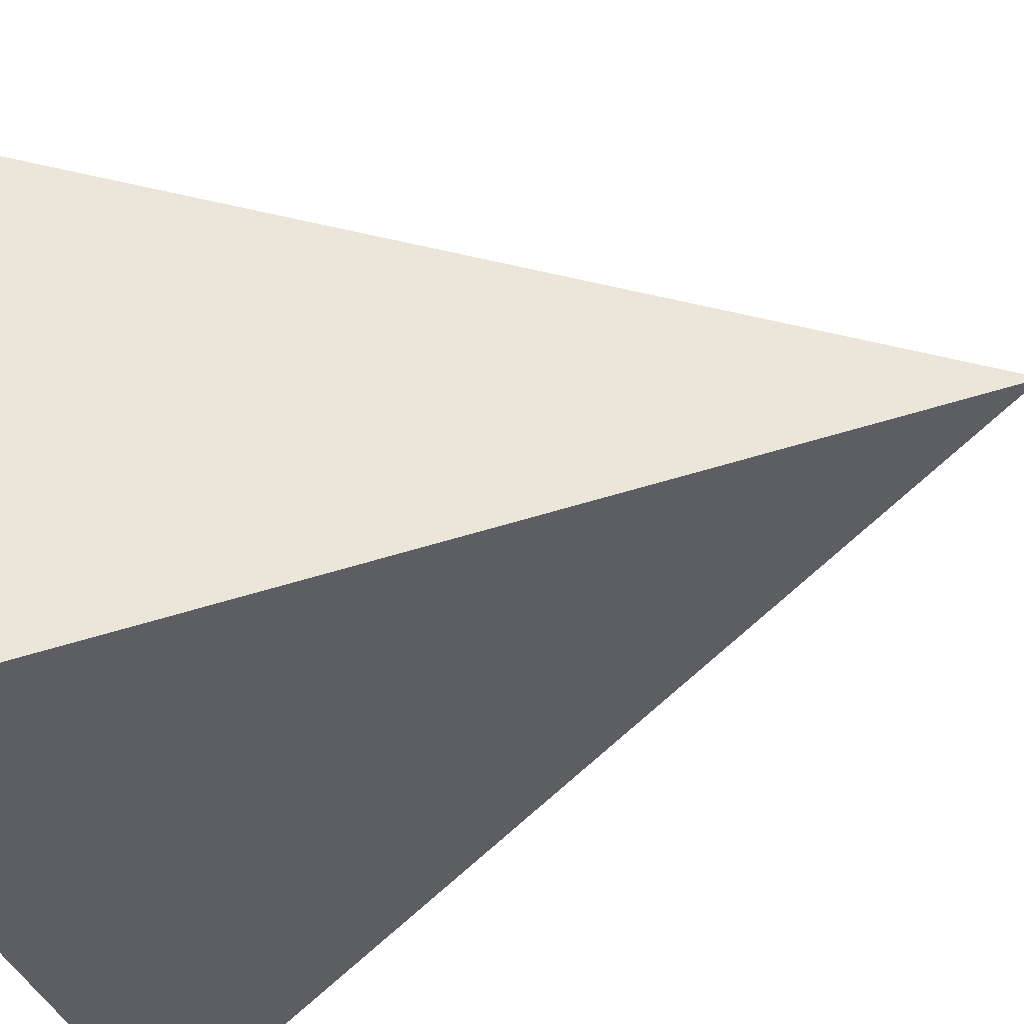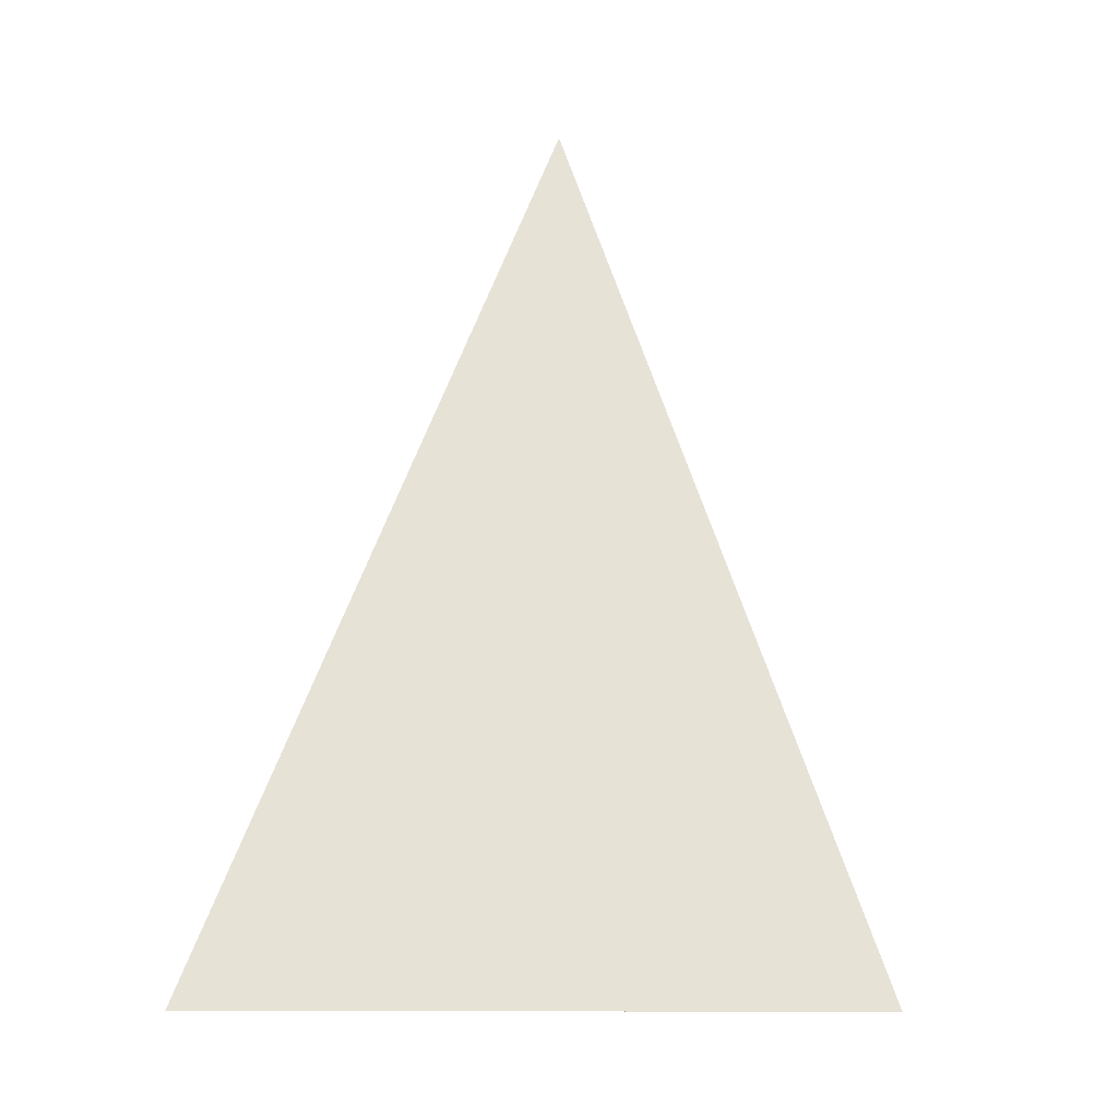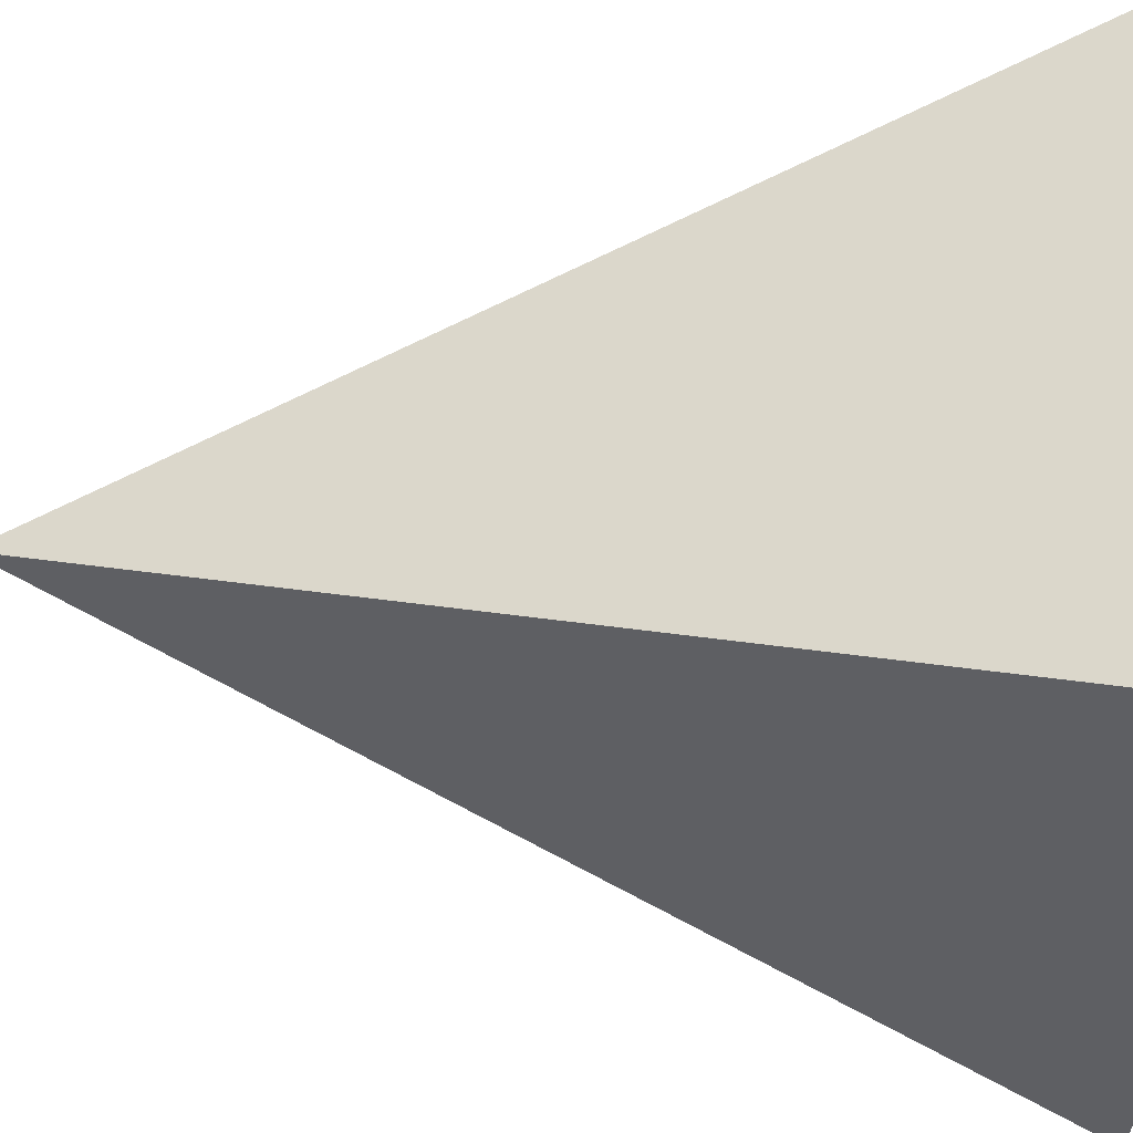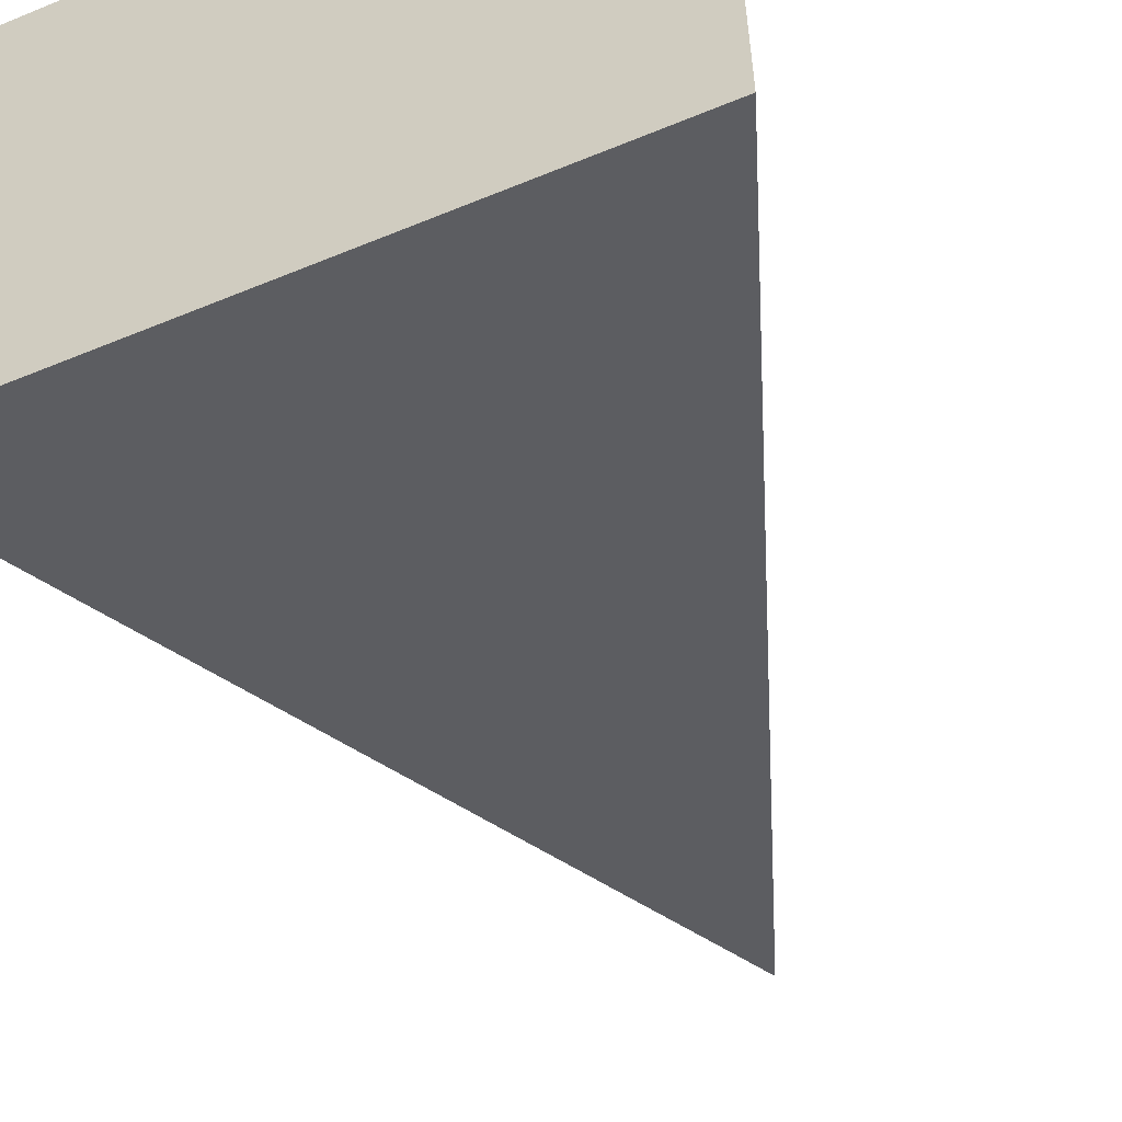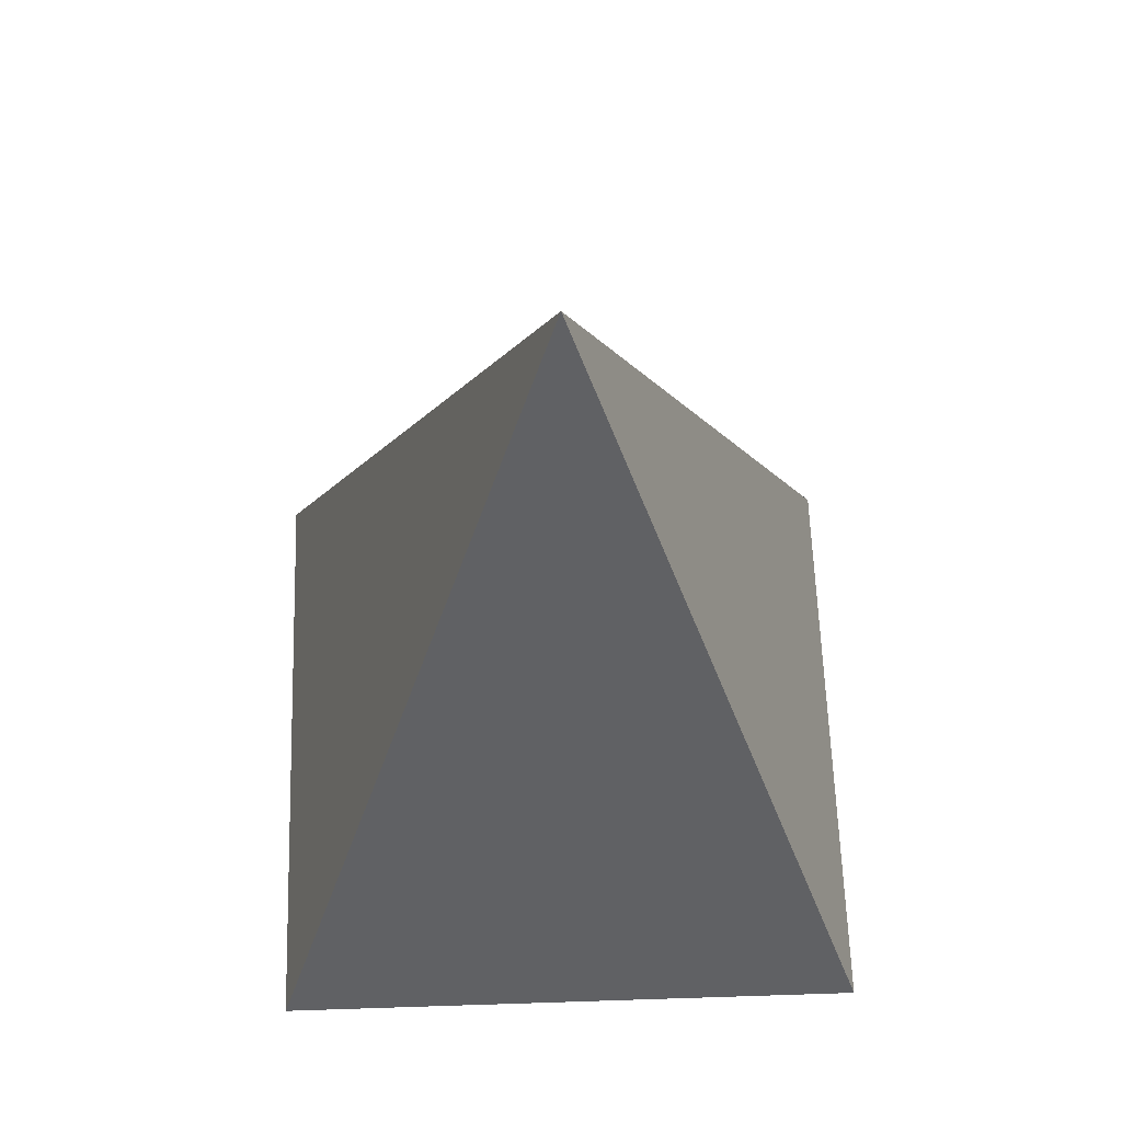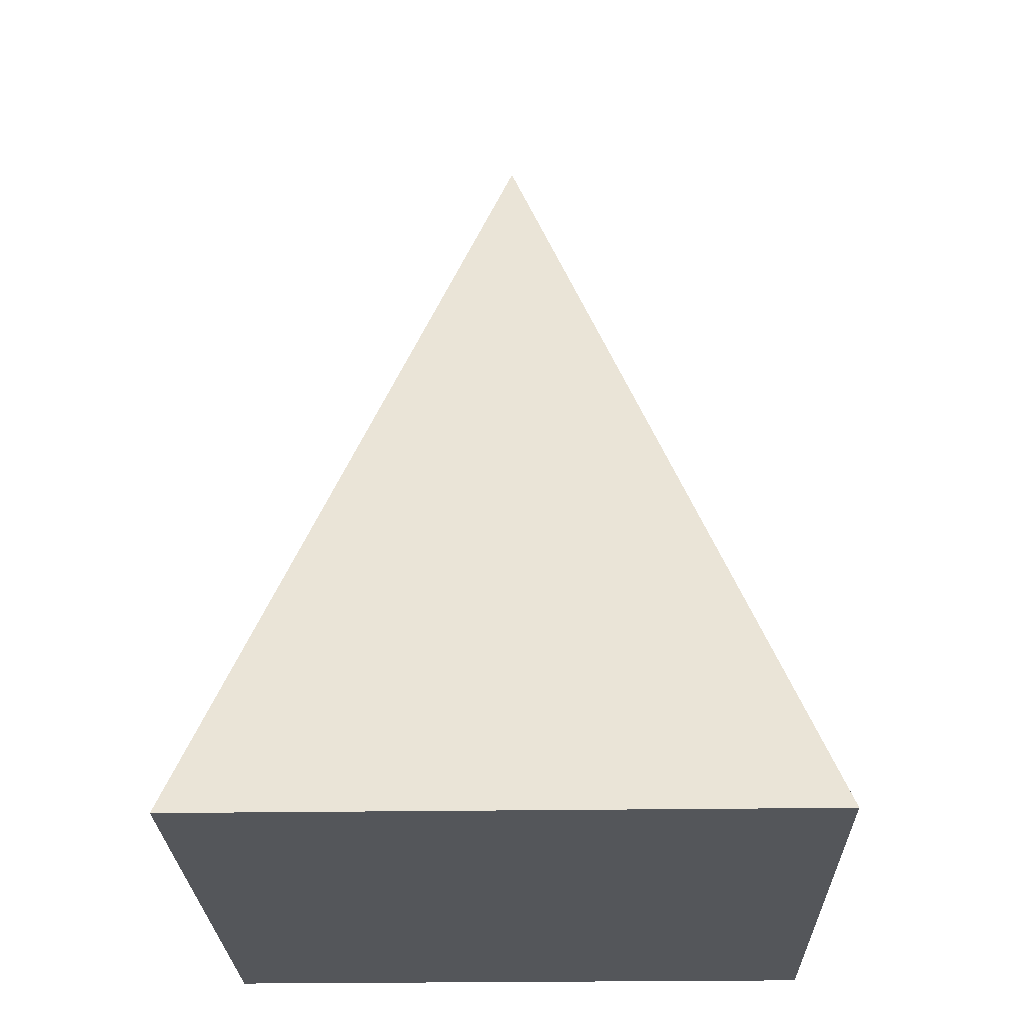
<metadata>
{"format":"obj","ext":"obj","renderer":"f3d","projection":"perspective","resolution":1024,"background":"white","views":[{"elev":-40.7,"azim":111.2,"up":"+Z"},{"elev":-9.9,"azim":94.6,"up":"+Y"},{"elev":-35.2,"azim":-92.6,"up":"+Z"},{"elev":-56.6,"azim":23.3,"up":"+Z"},{"elev":61.7,"azim":-1.9,"up":"+Y"},{"elev":-25.7,"azim":91.4,"up":"+Y"}]}
</metadata>
<code>
v -0.495 -0.175 -0.495
v 0.495 -0.175 -0.495
v 0.495 -0.175 0.495
v 0 1.225 -0
v -0.495 -0.175 0.495
f 3 4 5
f 1 4 2
f 5 4 1
f 2 4 3
f 1 2 3
f 5 1 3

</code>
